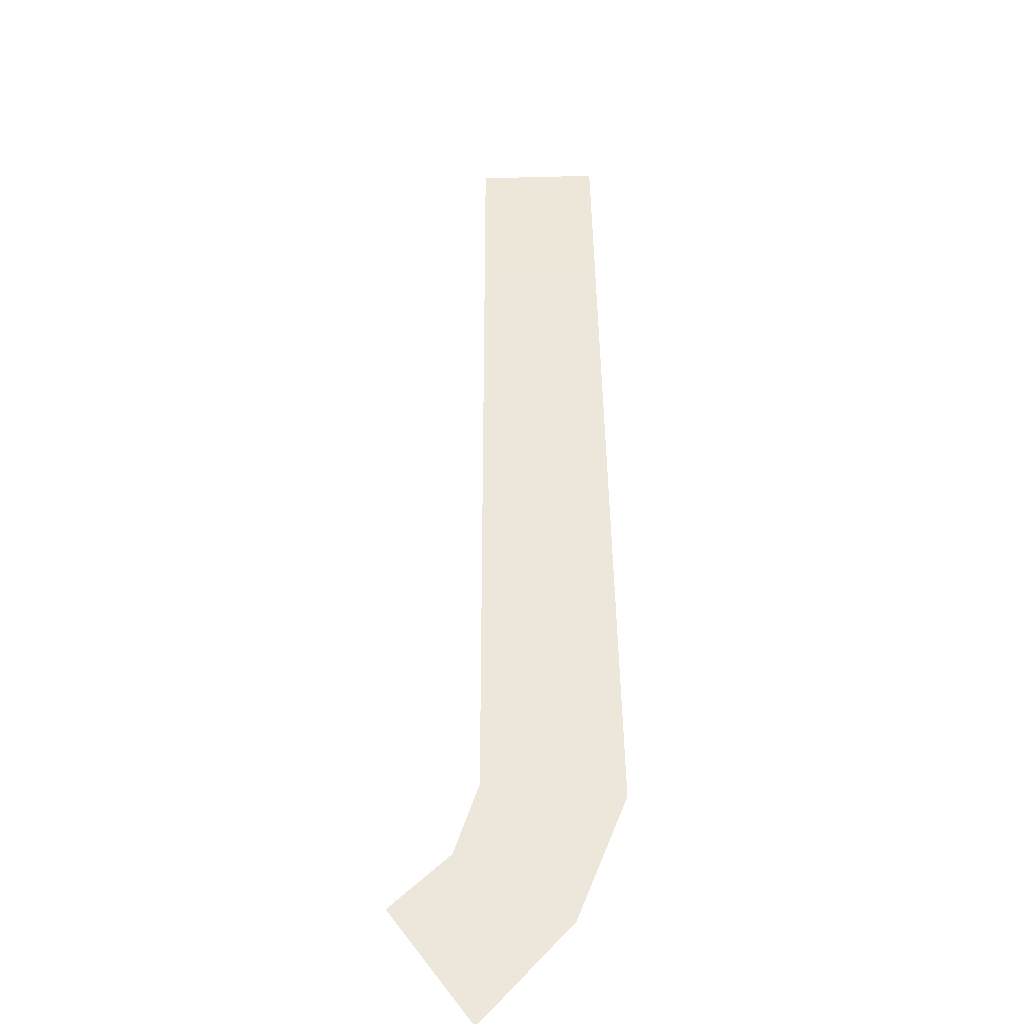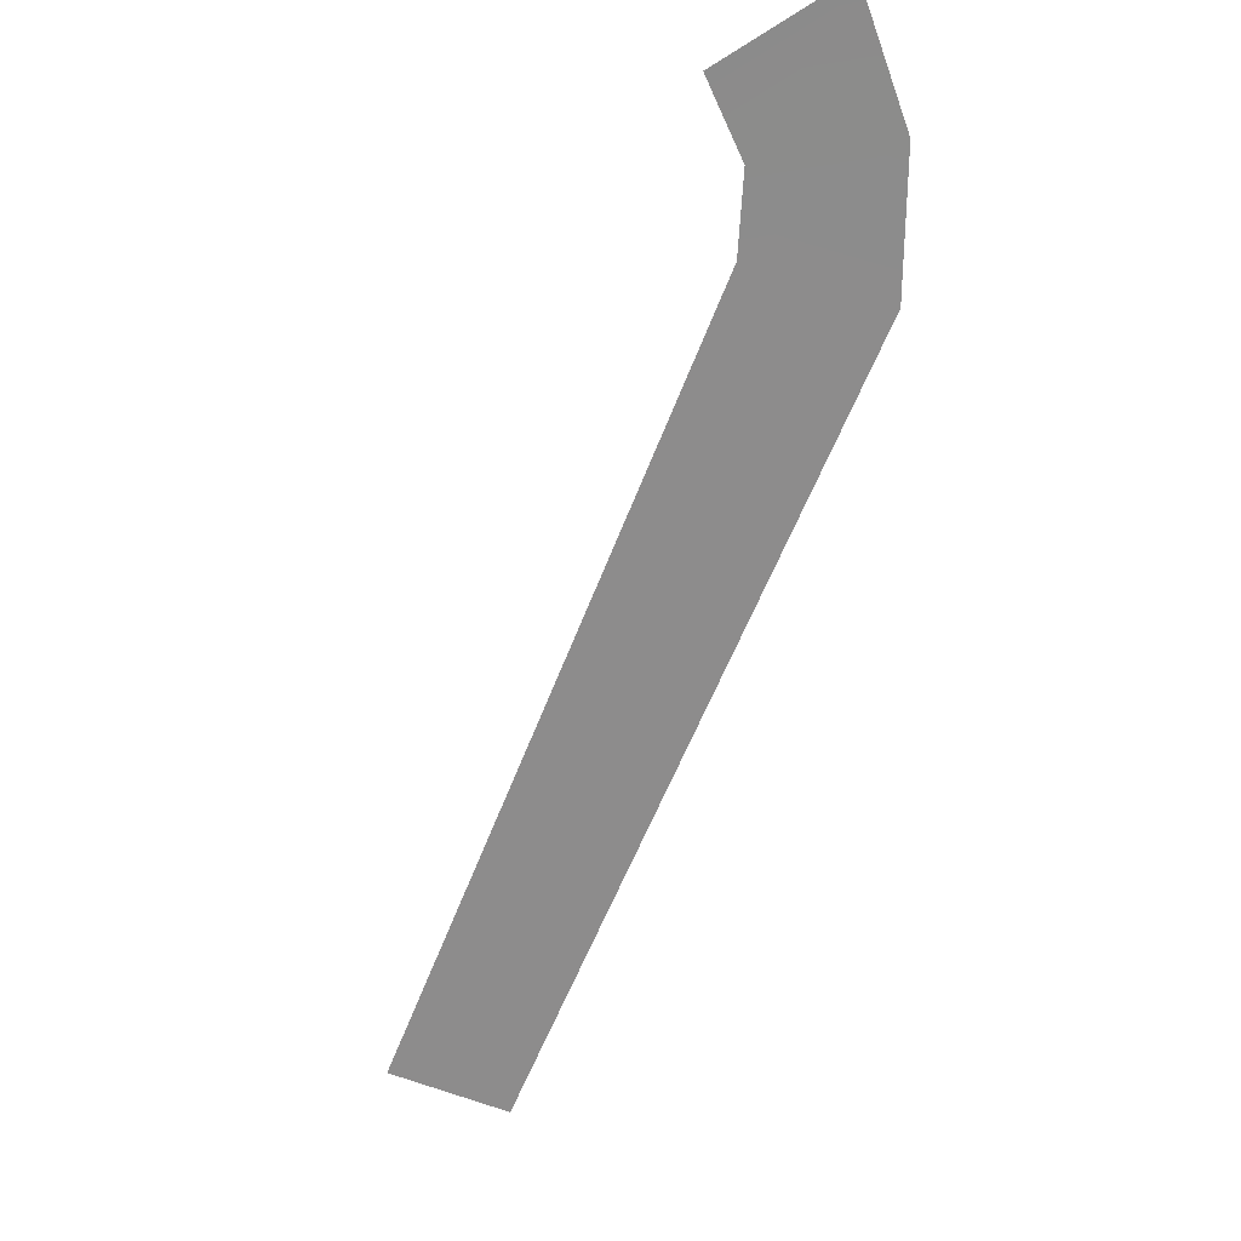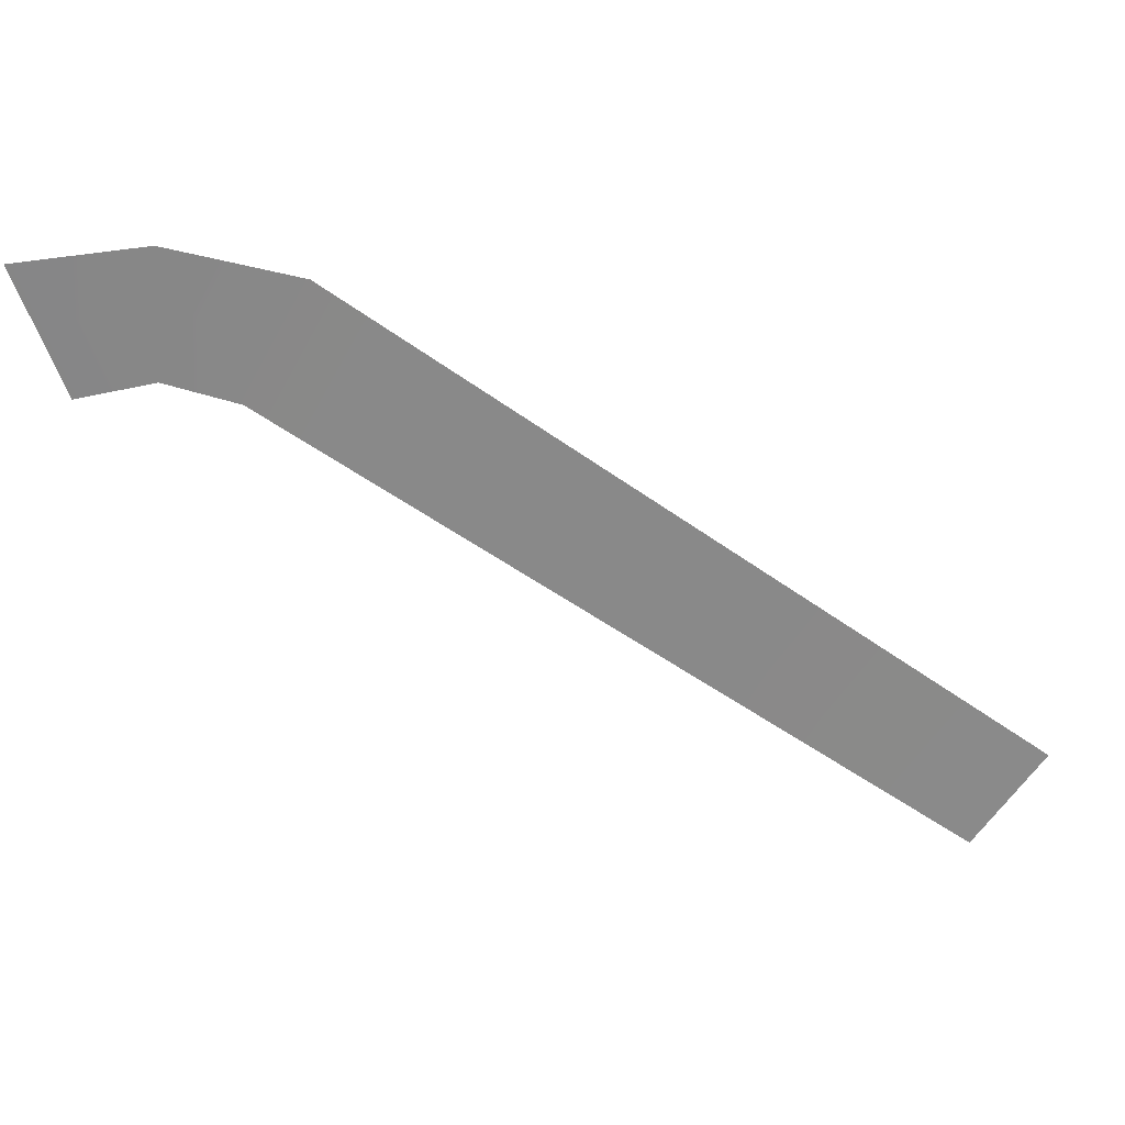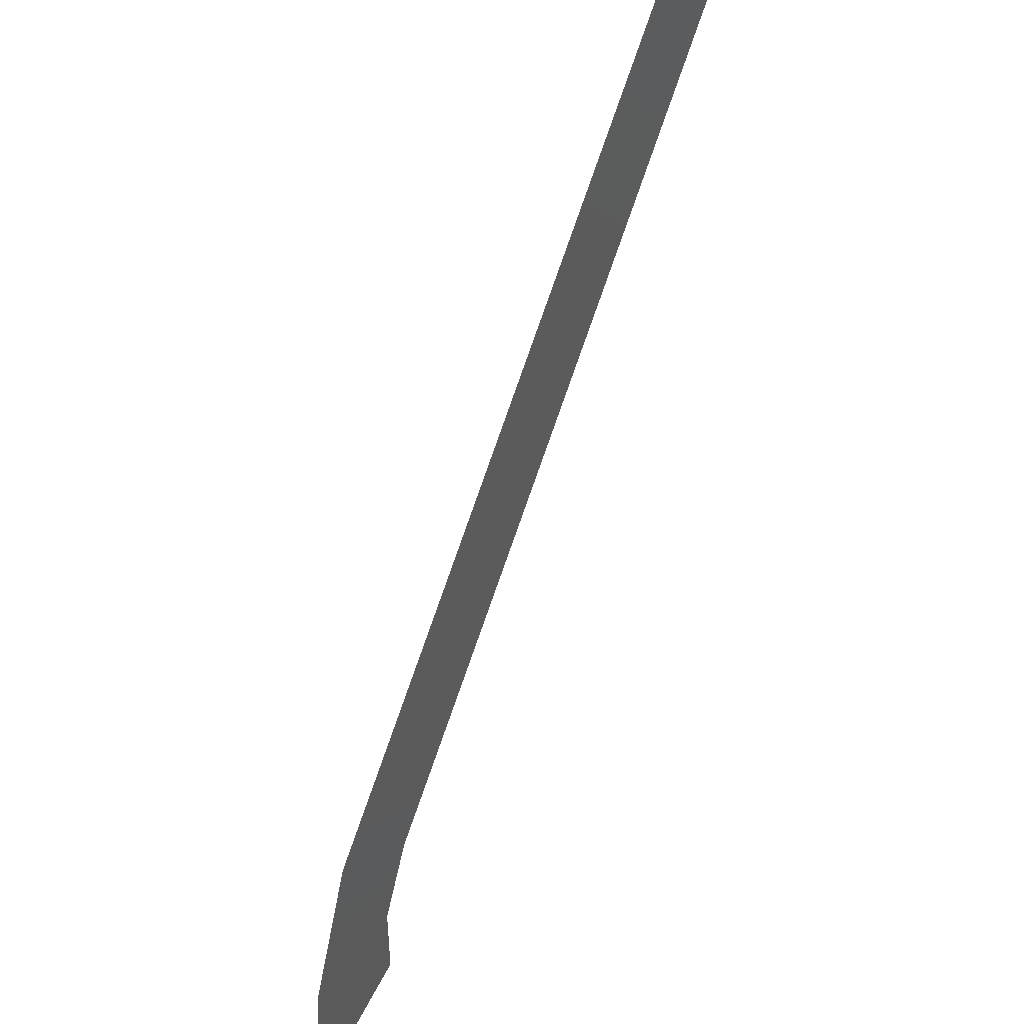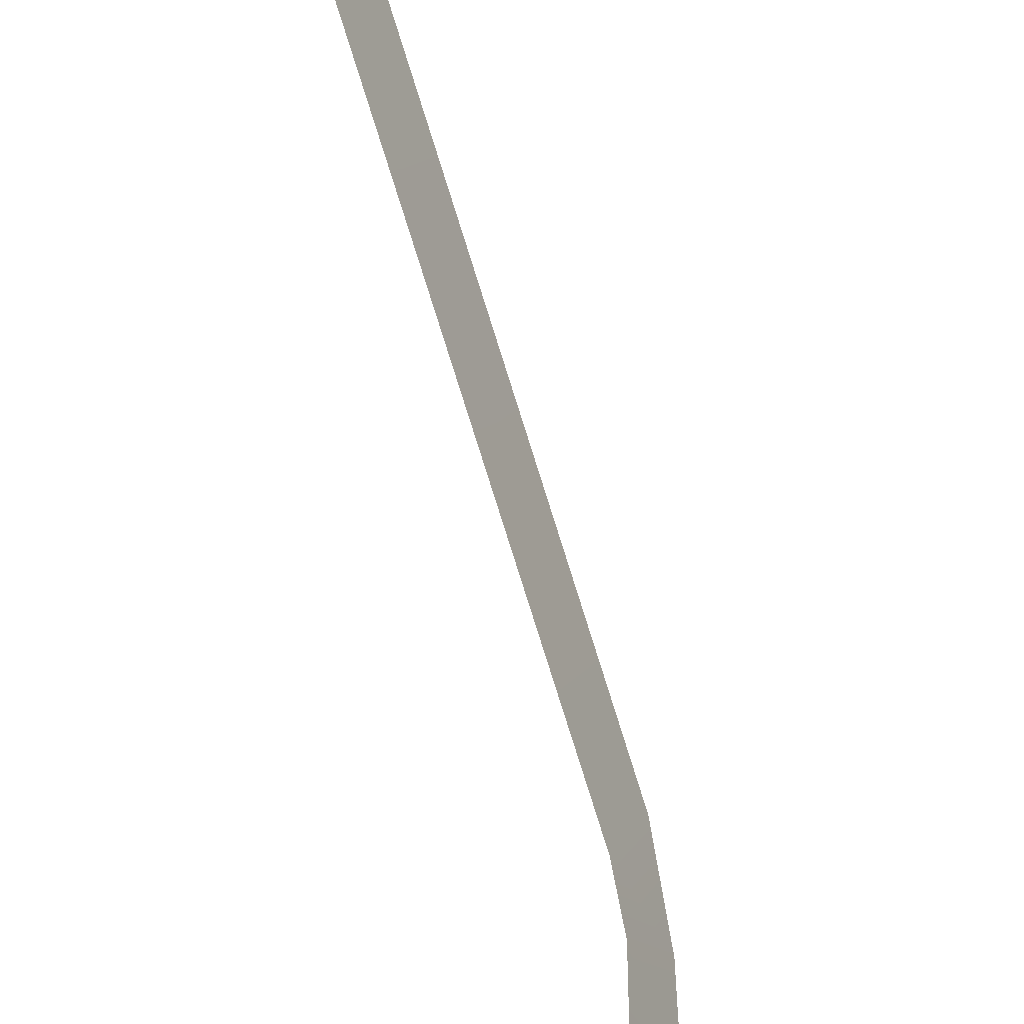
<metadata>
{"format":"obj","ext":"obj","renderer":"f3d","projection":"perspective","resolution":1024,"background":"white","views":[{"elev":50.6,"azim":-134.6,"up":"+Y"},{"elev":-64.4,"azim":-156.1,"up":"+Y"},{"elev":-63.2,"azim":-78.7,"up":"+Y"},{"elev":45.7,"azim":-62.0,"up":"+Z"},{"elev":-33.3,"azim":114.8,"up":"+Z"}]}
</metadata>
<code>
g default
v -11.73 -0.3783 9.154
v -11.88 -0.3802 9.287
v -11.78 -0.3777 9.05
v -11.97 -0.3808 9.098
v -10.83 -0.3811 10.03
v -10.96 -0.3774 10.16
v -11.78 -0.3773 8.928
v -11.98 -0.3812 8.897
g WorldmapLine01_07
f 1 3 4 2
f 3 7 8 4
f 5 1 2 6

</code>
